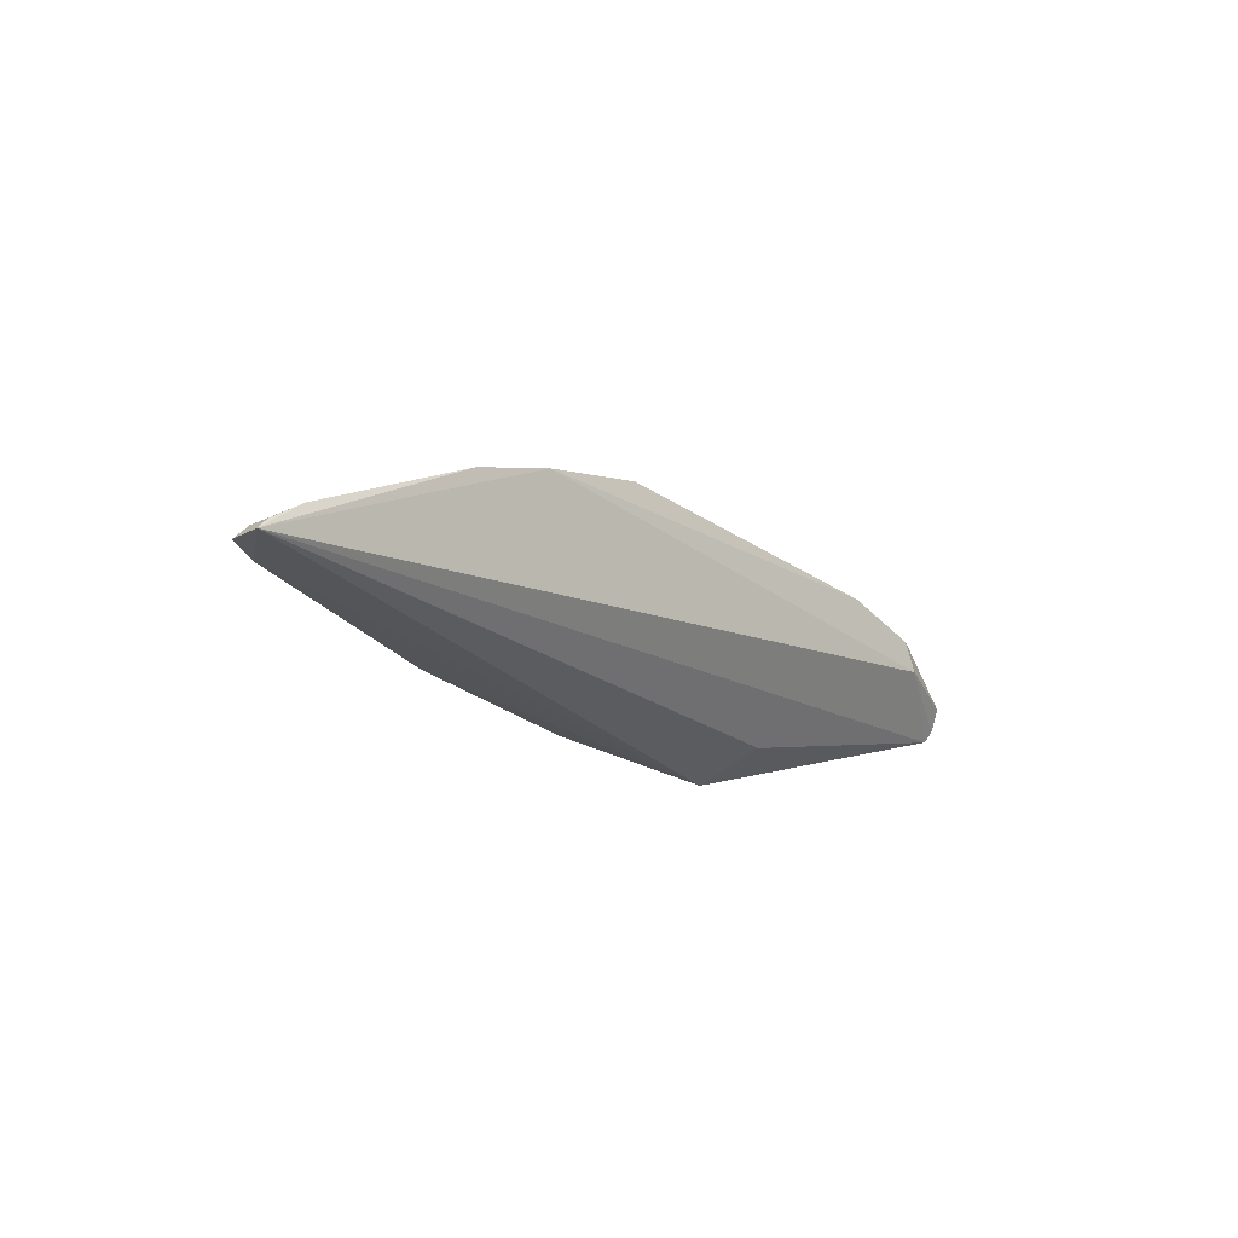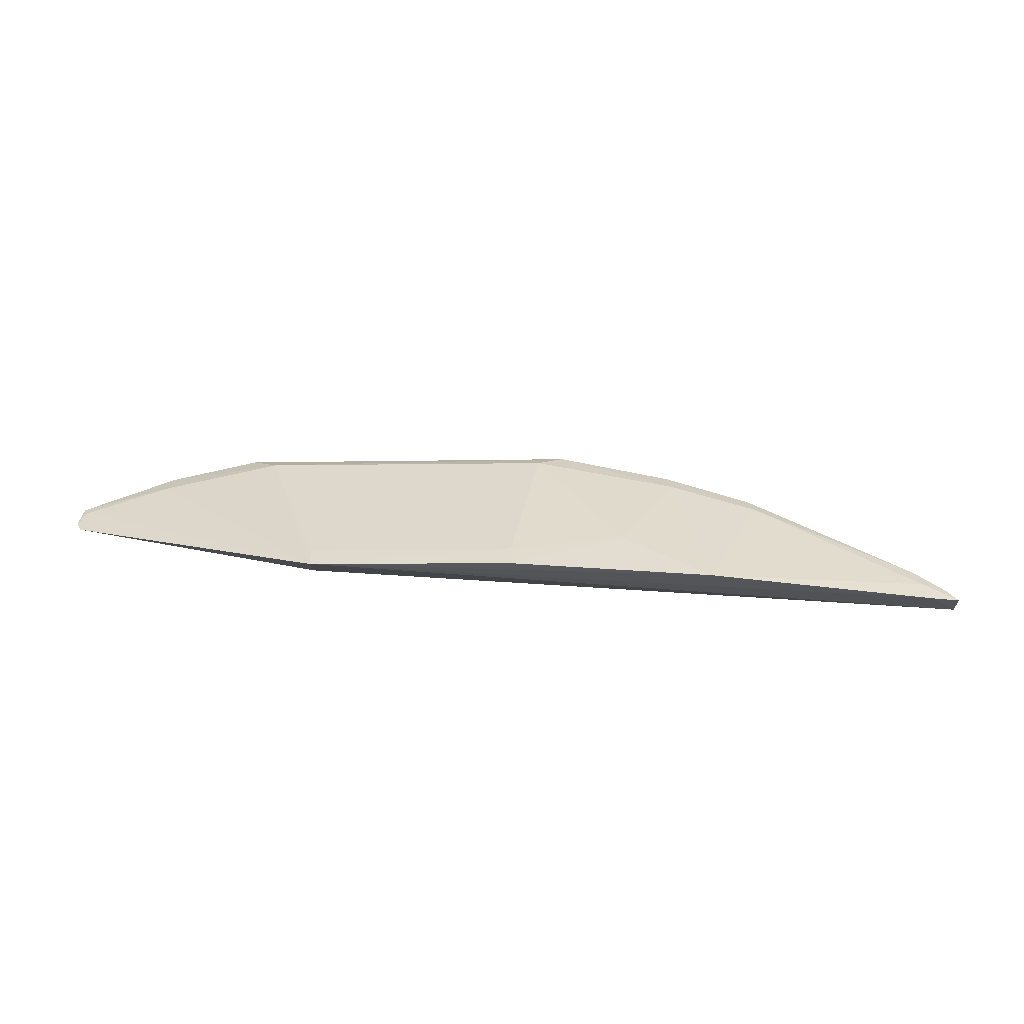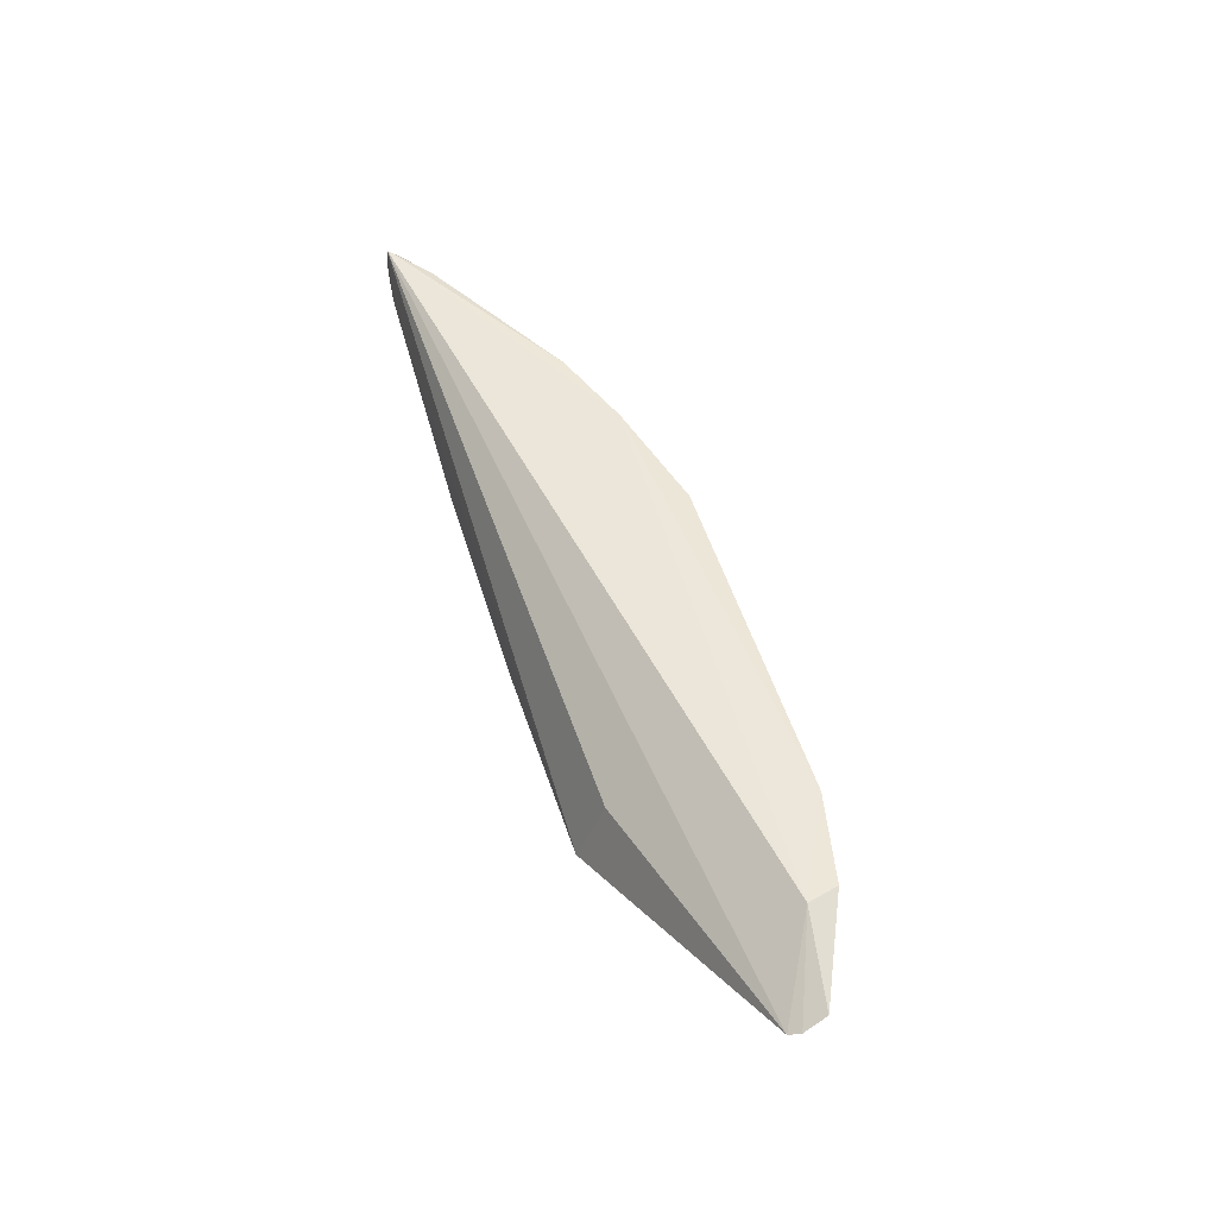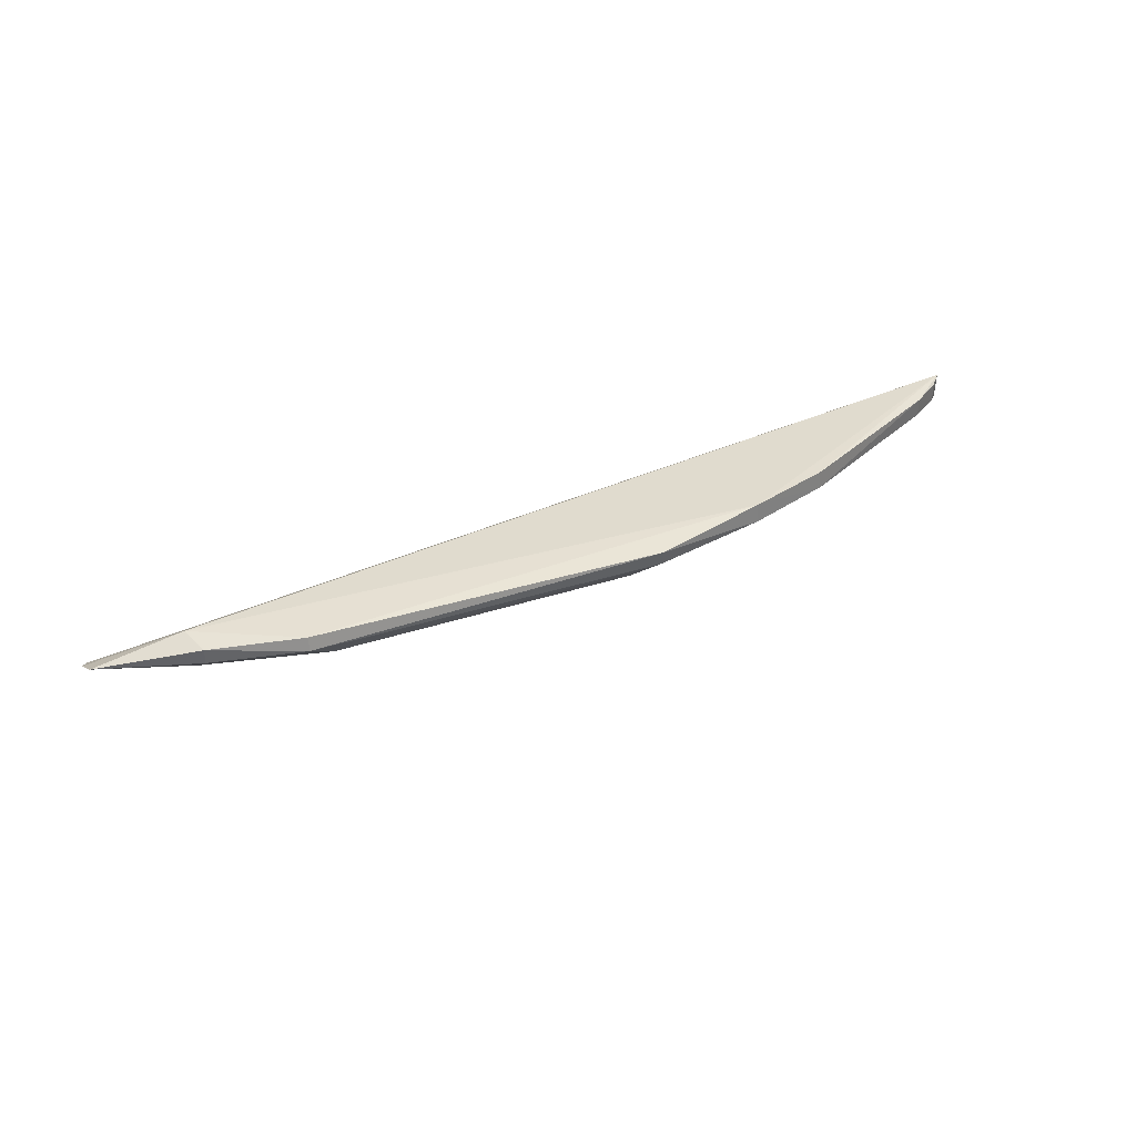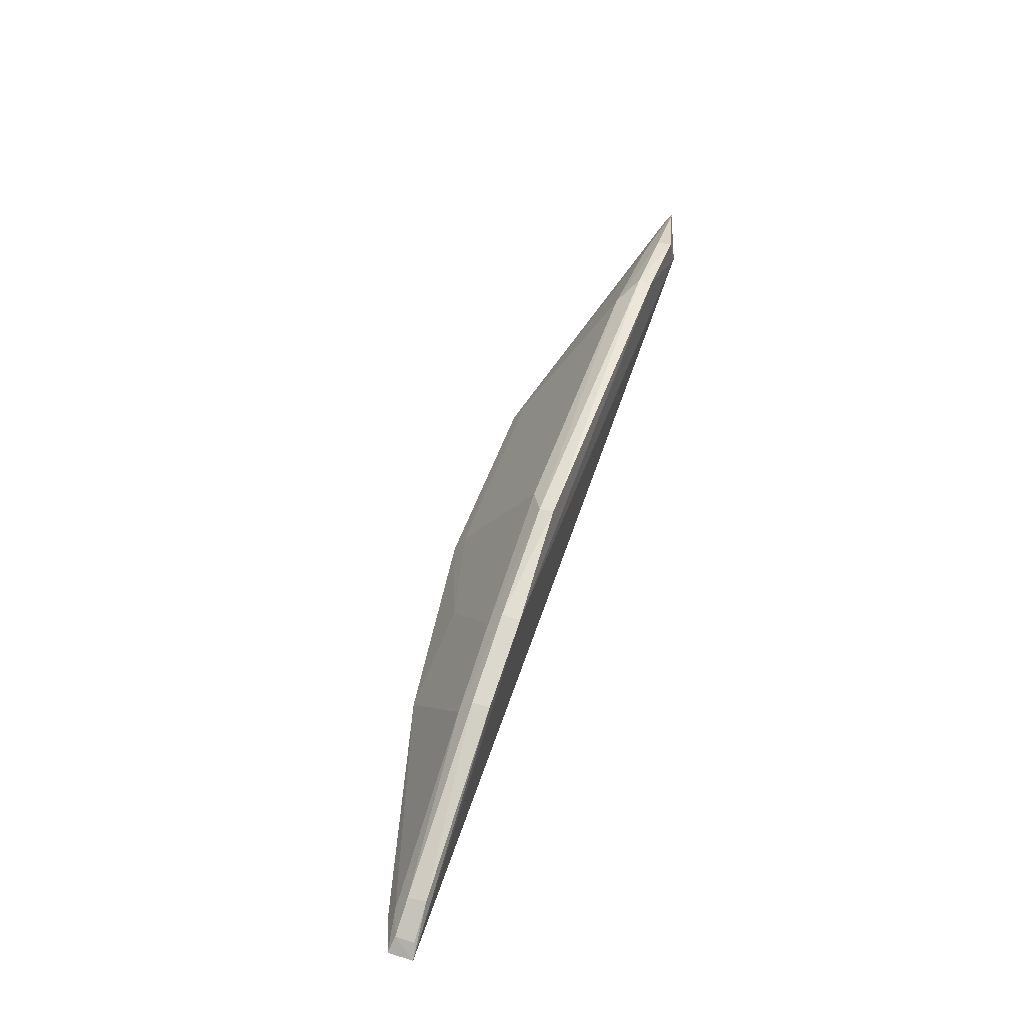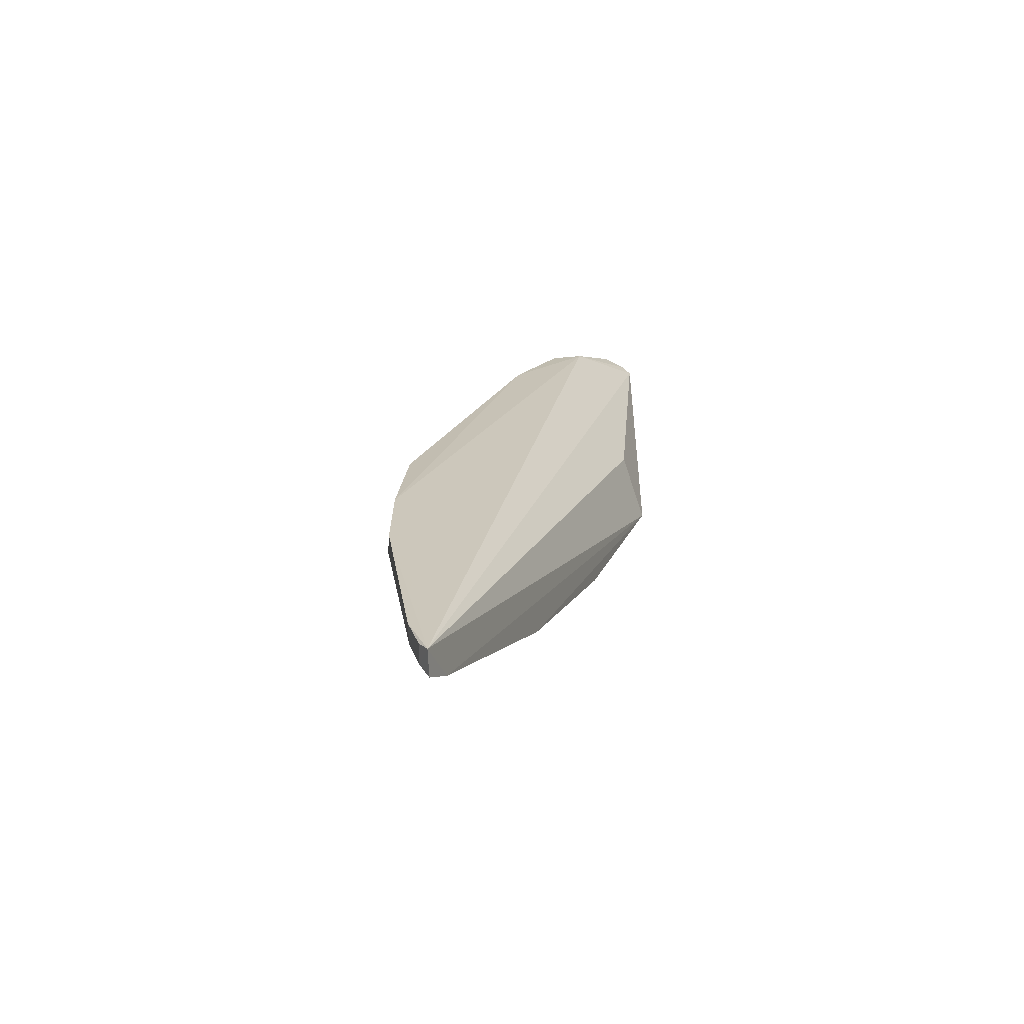
<metadata>
{"format":"obj","ext":"obj","renderer":"f3d","projection":"perspective","resolution":1024,"background":"white","views":[{"elev":-20.9,"azim":-50.7,"up":"+Y"},{"elev":-28.2,"azim":-179.2,"up":"+Y"},{"elev":49.9,"azim":72.5,"up":"+Z"},{"elev":34.9,"azim":156.2,"up":"+Z"},{"elev":52.2,"azim":-71.0,"up":"+Y"},{"elev":21.1,"azim":-71.2,"up":"+Z"}]}
</metadata>
<code>
v 0.03098 0.1064 0.02592
v 0.04189 0.09904 0.02217
v 0.0115 0.08774 0.01106
v -0.03476 0.08758 0.01434
v -0.06505 0.08841 0.02591
v -0.01482 0.1073 0.02248
v 0.01808 0.1072 0.02242
v 0.03204 0.1029 0.02626
v 0.01199 0.09062 0.01855
v -0.06147 0.08789 0.02155
v -0.01164 0.08765 0.01105
v -0.03093 0.1057 0.0263
v 0.03094 0.1063 0.02423
v 0.03128 0.1041 0.02253
v -0.01787 0.1092 0.0258
v 0.01143 0.09007 0.01234
v 0.04133 0.09786 0.02155
v 0.04153 0.1015 0.02337
v -0.04134 0.1006 0.02273
v -0.03139 0.1039 0.02272
v 0.02107 0.1086 0.02598
v 0.04109 0.1007 0.02273
v -0.01784 0.1088 0.02415
v -0.01154 0.09026 0.01245
v -0.06084 0.09009 0.02232
v -0.04079 0.1025 0.02417
v -0.02456 0.0933 0.01582
v 0.02101 0.1088 0.02447
v -0.03097 0.1058 0.02419
v -0.06504 0.08826 0.02298
v -0.04066 0.1024 0.02614
v -0.06008 0.09229 0.02359
v -0.06368 0.08979 0.02341
v -0.05996 0.09243 0.02566
v -0.06369 0.0898 0.0256
f 9 5 3
f 10 4 3
f 10 3 5
f 11 3 4
f 12 5 8
f 14 3 7
f 14 7 13
f 16 7 3
f 16 6 7
f 17 8 5
f 17 2 8
f 17 5 9
f 17 9 3
f 18 8 2
f 18 1 8
f 18 13 1
f 18 14 13
f 20 4 19
f 21 12 8
f 21 8 1
f 21 15 12
f 22 3 14
f 22 17 3
f 22 2 17
f 22 18 2
f 22 14 18
f 23 7 6
f 23 6 20
f 24 6 16
f 24 16 3
f 24 3 11
f 25 19 4
f 25 4 10
f 27 11 4
f 27 4 20
f 27 24 11
f 27 20 6
f 27 6 24
f 28 13 7
f 28 7 23
f 28 23 15
f 28 15 21
f 28 21 1
f 28 1 13
f 29 12 15
f 29 15 23
f 29 26 12
f 29 23 20
f 29 20 19
f 29 19 26
f 30 25 10
f 30 10 5
f 31 5 12
f 31 12 26
f 32 26 19
f 32 19 25
f 33 32 25
f 33 25 30
f 33 30 5
f 34 31 26
f 34 26 32
f 34 5 31
f 34 32 33
f 35 34 33
f 35 33 5
f 35 5 34

</code>
